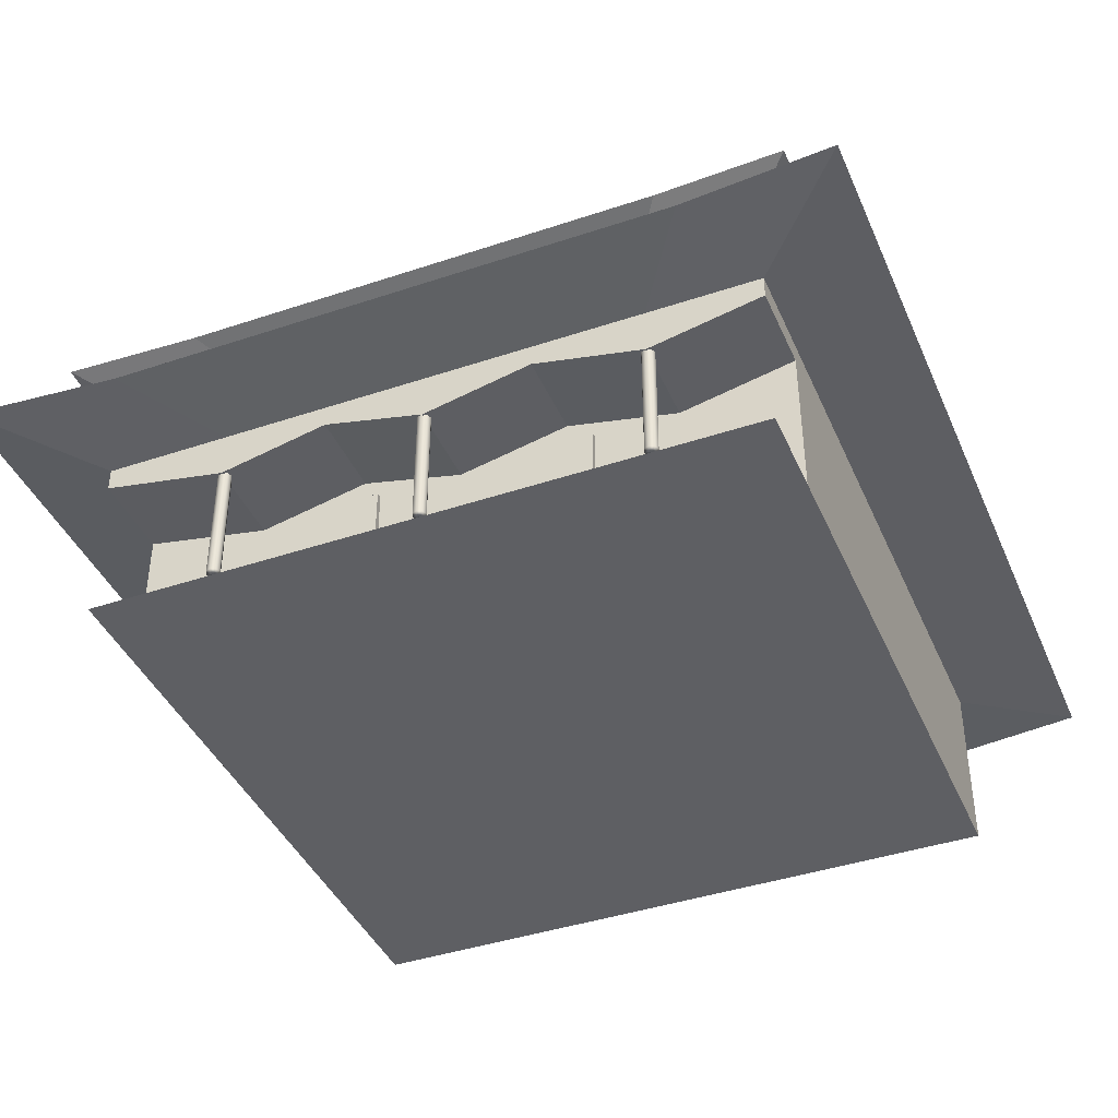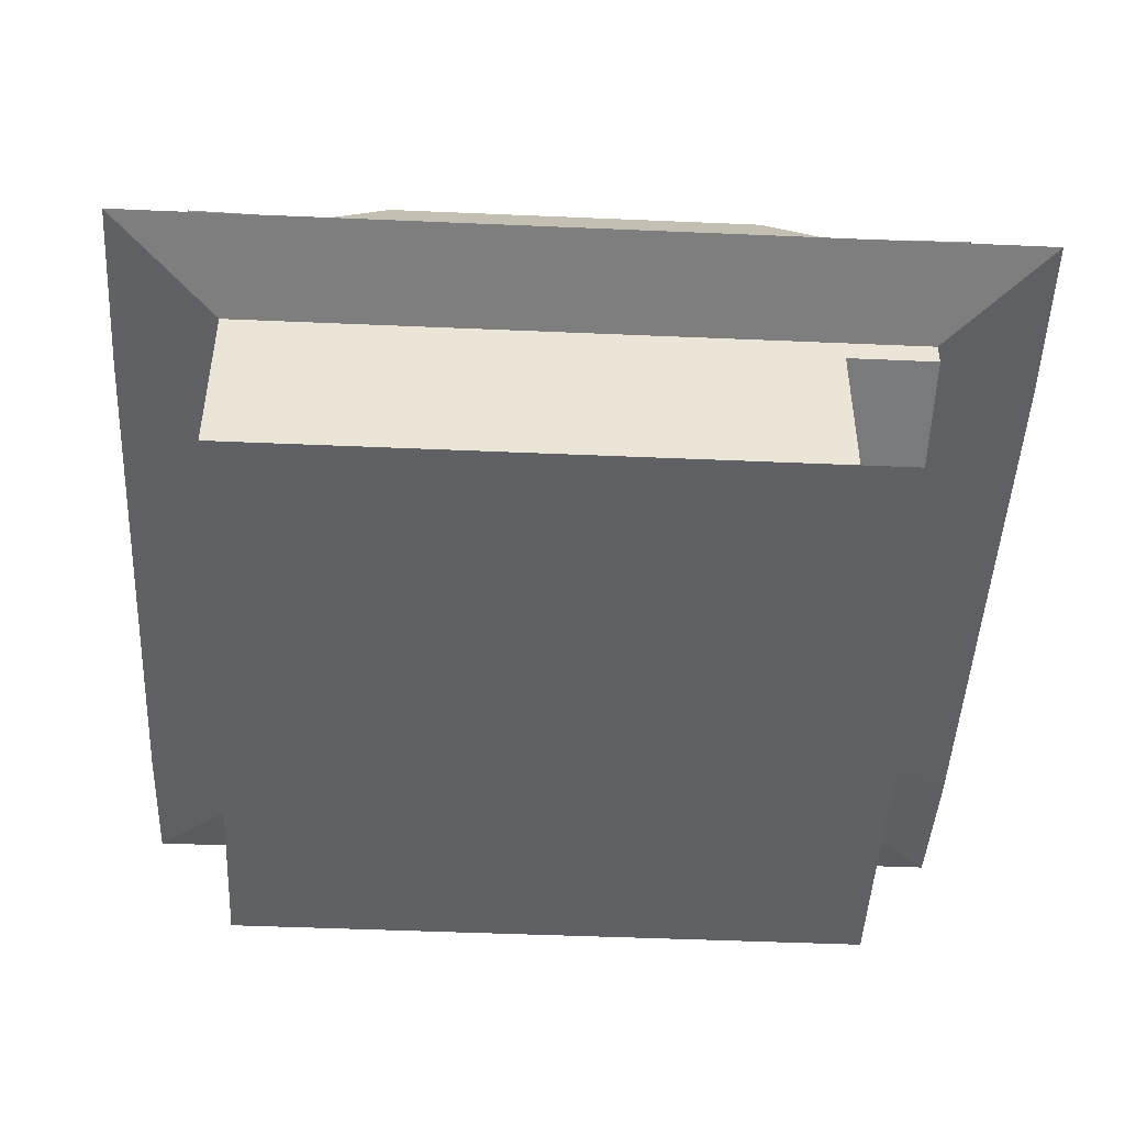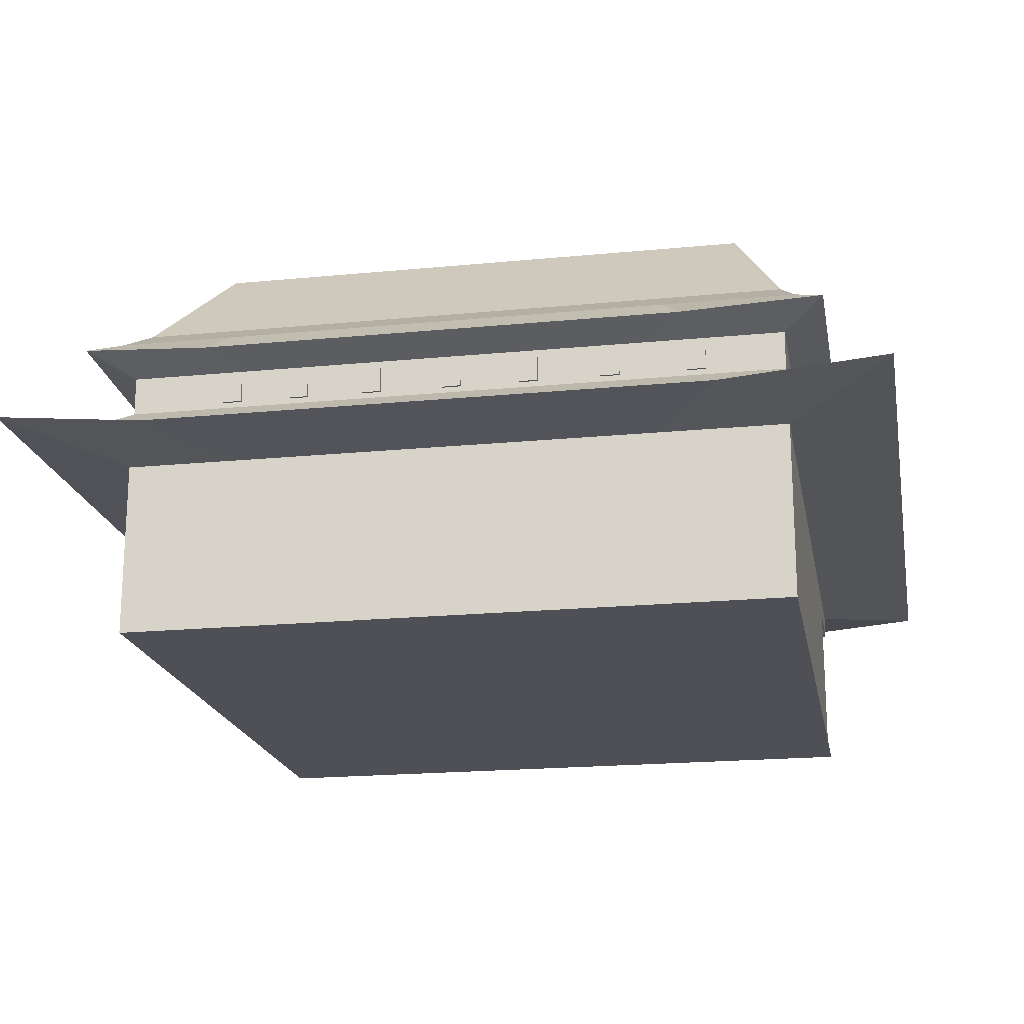
<metadata>
{"format":"obj","ext":"obj","renderer":"f3d","projection":"perspective","resolution":1024,"background":"white","views":[{"elev":-41.1,"azim":22.2,"up":"+Y"},{"elev":-47.2,"azim":-92.8,"up":"+Y"},{"elev":-19.4,"azim":-169.6,"up":"+Y"}]}
</metadata>
<code>
g default
v -34.4 1.73 1.327
v -31.61 1.73 1.327
v -34.16 3.575 0.7266
v -31.85 3.575 0.7266
v -34.16 3.575 -0.8565
v -31.85 3.575 -0.8565
v -34.4 1.73 -1.457
v -31.61 1.73 -1.457
v -34.4 2.364 1.327
v -31.61 2.364 1.327
v -31.61 2.364 -1.457
v -34.4 2.364 -1.457
v -34.4 2.459 -1.457
v -31.61 2.459 -1.457
v -31.61 2.459 1.327
v -34.4 2.459 1.327
v -34.4 1.73 0.9611
v -31.61 1.73 0.9547
v -31.61 2.364 0.9645
v -34.4 2.364 0.961
v -33.87 1.73 1.327
v -33.87 1.73 -1.457
v -33.87 2.364 -1.457
v -33.87 2.459 -1.457
v -33.73 3.575 -0.8565
v -33.73 3.575 0.7266
v -33.87 2.459 1.327
v -33.87 2.264 1.327
v -33.87 2.264 0.9613
v -33.87 1.73 0.9613
v -33.43 2.364 -1.457
v -33.43 1.73 -1.457
v -33.43 1.73 1.327
v -33.43 1.73 0.9613
v -33.43 2.364 0.9613
v -33.43 2.364 1.327
v -33.43 2.459 1.327
v -33.36 3.575 0.7266
v -33.36 3.575 -0.8565
v -33.43 2.459 -1.457
v -33.01 2.364 -1.457
v -33.01 1.73 -1.457
v -33.01 1.73 1.327
v -33.01 1.73 0.9613
v -33.01 2.264 0.9613
v -33.01 2.264 1.327
v -33.01 2.459 1.327
v -33.01 3.575 0.7266
v -33.01 3.575 -0.8565
v -33.01 2.459 -1.457
v -32.55 2.364 -1.457
v -32.55 1.73 -1.457
v -32.55 1.73 1.327
v -32.55 1.73 0.9613
v -32.55 2.364 0.9613
v -32.55 2.364 1.327
v -32.55 2.459 1.327
v -32.63 3.575 0.7266
v -32.63 3.575 -0.8565
v -32.55 2.459 -1.457
v -32.09 2.364 -1.457
v -32.09 1.73 -1.457
v -32.09 1.73 1.327
v -32.09 1.73 0.9613
v -32.09 2.264 0.9613
v -32.09 2.264 1.327
v -32.09 2.459 1.327
v -32.24 3.575 0.7266
v -32.24 3.575 -0.8565
v -32.09 2.459 -1.457
v -34.83 2.551 -1.884
v -34.14 2.492 -1.884
v -33.56 2.492 -1.884
v -33 2.492 -1.884
v -32.41 2.492 -1.884
v -31.81 2.492 -1.884
v -31.19 2.551 -1.884
v -31.19 2.551 1.754
v -31.81 2.492 1.754
v -32.41 2.492 1.754
v -33 2.492 1.754
v -33.56 2.492 1.754
v -34.14 2.492 1.754
v -34.83 2.551 1.754
v -34.39 2.702 -1.451
v -33.87 2.702 -1.451
v -33.43 2.702 -1.451
v -33.01 2.702 -1.451
v -32.56 2.702 -1.451
v -32.09 2.702 -1.451
v -31.62 2.702 -1.451
v -31.62 2.702 1.322
v -32.09 2.702 1.322
v -32.56 2.702 1.322
v -33.01 2.702 1.322
v -33.43 2.702 1.322
v -33.87 2.702 1.322
v -34.39 2.702 1.322
v -34.39 2.863 -1.452
v -33.87 2.863 -1.452
v -33.43 2.863 -1.452
v -33.01 2.863 -1.452
v -32.56 2.863 -1.452
v -32.09 2.863 -1.452
v -31.62 2.863 -1.452
v -31.62 2.863 1.323
v -32.09 2.863 1.323
v -32.56 2.863 1.323
v -33.01 2.863 1.323
v -33.43 2.863 1.323
v -33.87 2.863 1.323
v -34.39 2.863 1.323
v -34.56 2.939 -1.62
v -33.98 2.913 -1.62
v -33.48 2.913 -1.62
v -33 2.913 -1.62
v -32.5 2.913 -1.62
v -31.98 2.913 -1.62
v -31.45 2.939 -1.62
v -31.45 2.939 1.49
v -31.98 2.913 1.49
v -32.5 2.913 1.49
v -33 2.913 1.49
v -33.48 2.913 1.49
v -33.98 2.913 1.49
v -34.56 2.939 1.49
v -34.38 3.117 -1.322
v -33.86 3.117 -1.322
v -33.42 3.117 -1.322
v -33.01 3.117 -1.322
v -32.56 3.117 -1.322
v -32.1 3.117 -1.322
v -31.63 3.117 -1.322
v -31.63 3.117 1.192
v -32.1 3.117 1.192
v -32.56 3.117 1.192
v -33.01 3.117 1.192
v -33.42 3.117 1.192
v -33.86 3.117 1.192
v -34.38 3.117 1.192
v -33.98 2.571 -1.633
v -34.58 2.571 -1.633
v -34.58 2.571 1.503
v -33.98 2.571 1.503
v -33.48 2.571 1.503
v -33 2.571 1.503
v -32.5 2.571 1.503
v -31.97 2.571 1.503
v -31.44 2.571 1.503
v -31.44 2.571 -1.633
v -31.97 2.571 -1.633
v -32.5 2.571 -1.633
v -33 2.571 -1.633
v -33.48 2.571 -1.633
v -33.9 3.004 -1.504
v -34.45 3.004 -1.504
v -34.45 3.004 1.374
v -33.9 3.004 1.374
v -33.44 3.004 1.374
v -33.01 3.004 1.374
v -32.54 3.004 1.374
v -32.06 3.004 1.374
v -31.57 3.004 1.374
v -31.57 3.004 -1.504
v -32.06 3.004 -1.504
v -32.54 3.004 -1.504
v -33.01 3.004 -1.504
v -33.44 3.004 -1.504
v -34.09 2.516 -1.807
v -34.75 2.56 -1.807
v -34.75 2.557 1.677
v -34.09 2.516 1.677
v -33.53 2.516 1.677
v -33 2.516 1.677
v -32.44 2.516 1.677
v -31.86 2.516 1.677
v -31.26 2.586 1.677
v -31.26 2.561 -1.807
v -31.86 2.516 -1.807
v -32.44 2.516 -1.807
v -33 2.516 -1.807
v -33.53 2.516 -1.807
v -34.4 2.459 0.5274
v -34.83 2.551 0.709
v -34.75 2.57 0.6763
v -34.58 2.571 0.6024
v -34.39 2.702 0.525
v -34.39 2.863 0.5254
v -34.56 2.913 0.5967
v -34.45 3.004 0.5472
v -34.38 3.117 0.4698
v -34.16 3.575 0.4266
v -33.73 3.575 0.4266
v -33.36 3.575 0.4266
v -33.01 3.575 0.4266
v -32.63 3.575 0.4266
v -32.24 3.575 0.4266
v -31.85 3.575 0.4266
v -31.63 3.117 0.4698
v -31.57 3.004 0.5472
v -31.45 2.913 0.5967
v -31.62 2.863 0.5254
v -31.62 2.702 0.525
v -31.44 2.571 0.6024
v -31.26 2.564 0.6763
v -31.19 2.551 0.709
v -31.61 2.459 0.5274
v -31.61 2.459 -0.8494
v -31.19 2.551 -1.09
v -31.26 2.564 -1.047
v -31.44 2.571 -0.9488
v -31.62 2.702 -0.8462
v -31.62 2.863 -0.8468
v -31.45 2.913 -0.9412
v -31.57 3.004 -0.8756
v -31.63 3.117 -0.7732
v -31.85 3.575 -0.7159
v -32.24 3.575 -0.7159
v -32.63 3.575 -0.7159
v -33.01 3.575 -0.7159
v -33.36 3.575 -0.7159
v -33.73 3.575 -0.7159
v -34.16 3.575 -0.7159
v -34.38 3.117 -0.7732
v -34.45 3.004 -0.8756
v -34.56 2.913 -0.9412
v -34.39 2.863 -0.8468
v -34.39 2.702 -0.8462
v -34.58 2.571 -0.9488
v -34.75 2.57 -1.047
v -34.83 2.551 -1.09
v -34.4 2.459 -0.8494
g pCube23
f 27 28 36 37
f 221 222 193 194
f 23 24 40 31
f 21 22 32 33
f 10 19 11 14 208 207 15
f 12 20 9 16 183 232 13
f 29 30 34 35
f 19 18 8 11
f 22 23 31 32
f 24 72 73 40
f 206 207 208 209
f 82 83 27 37
f 231 232 183 184
f 30 21 33 34
f 35 36 28 29
f 7 22 21 1 17
f 12 23 22 7
f 13 24 23 12
f 71 72 24 13
f 192 193 222 223
f 16 27 83 84
f 9 28 27 16
f 29 28 9 20
f 17 30 29 20
f 1 21 30 17
f 32 31 41 42
f 33 32 42 43
f 34 33 43 44
f 35 34 44 45
f 45 46 36 35
f 37 36 46 47
f 81 82 37 47
f 220 221 194 195
f 40 73 74 50
f 31 40 50 41
f 42 41 51 52
f 43 42 52 53
f 44 43 53 54
f 45 44 54 55
f 55 56 46 45
f 47 46 56 57
f 80 81 47 57
f 219 220 195 196
f 50 74 75 60
f 41 50 60 51
f 52 51 61 62
f 53 52 62 63
f 54 53 63 64
f 55 54 64 65
f 65 66 56 55
f 57 56 66 67
f 79 80 57 67
f 218 219 196 197
f 60 75 76 70
f 51 60 70 61
f 62 61 11 8
f 63 62 8 18 2
f 64 63 2 18
f 65 64 18 19
f 10 66 65 19
f 67 66 10 15
f 78 79 67 15
f 217 218 197 198
f 70 76 77 14
f 61 70 14 11
f 7 17 20 12
f 85 86 141 142
f 154 141 86 87
f 153 154 87 88
f 152 153 88 89
f 151 152 89 90
f 150 151 90 91
f 203 204 211 212
f 92 93 148 149
f 93 94 147 148
f 94 95 146 147
f 95 96 145 146
f 96 97 144 145
f 143 144 97 98
f 228 229 186 187
f 99 100 86 85
f 87 86 100 101
f 88 87 101 102
f 89 88 102 103
f 90 89 103 104
f 91 90 104 105
f 202 203 212 213
f 106 107 93 92
f 107 108 94 93
f 108 109 95 94
f 109 110 96 95
f 110 111 97 96
f 98 97 111 112
f 227 228 187 188
f 113 114 100 99
f 101 100 114 115
f 102 101 115 116
f 103 102 116 117
f 104 103 117 118
f 105 104 118 119
f 201 202 213 214
f 120 121 107 106
f 121 122 108 107
f 122 123 109 108
f 123 124 110 109
f 124 125 111 110
f 112 111 125 126
f 226 227 188 189
f 127 128 155 156
f 168 155 128 129
f 167 168 129 130
f 166 167 130 131
f 165 166 131 132
f 164 165 132 133
f 199 200 215 216
f 134 135 162 163
f 135 136 161 162
f 136 137 160 161
f 137 138 159 160
f 138 139 158 159
f 157 158 139 140
f 224 225 190 191
f 5 25 128 127
f 129 128 25 39
f 130 129 39 49
f 131 130 49 59
f 132 131 59 69
f 133 132 69 6
f 198 199 216 217
f 68 135 134 4
f 58 136 135 68
f 48 137 136 58
f 38 138 137 48
f 26 139 138 38
f 140 139 26 3
f 223 224 191 192
f 142 141 169 170
f 229 230 185 186
f 171 172 144 143
f 145 144 172 173
f 146 145 173 174
f 147 146 174 175
f 148 147 175 176
f 149 148 176 177
f 204 205 210 211
f 178 179 151 150
f 179 180 152 151
f 180 181 153 152
f 181 182 154 153
f 182 169 141 154
f 156 155 114 113
f 225 226 189 190
f 126 125 158 157
f 159 158 125 124
f 160 159 124 123
f 161 160 123 122
f 162 161 122 121
f 163 162 121 120
f 200 201 214 215
f 119 118 165 164
f 118 117 166 165
f 117 116 167 166
f 116 115 168 167
f 115 114 155 168
f 170 169 72 71
f 230 231 184 185
f 84 83 172 171
f 173 172 83 82
f 174 173 82 81
f 175 174 81 80
f 176 175 80 79
f 177 176 79 78
f 205 206 209 210
f 77 76 179 178
f 76 75 180 179
f 75 74 181 180
f 74 73 182 181
f 73 72 169 182
f 184 183 16 84
f 185 184 84 171
f 186 185 171 143
f 187 186 143 98
f 188 187 98 112
f 189 188 112 126
f 190 189 126 157
f 191 190 157 140
f 192 191 140 3
f 3 26 193 192
f 194 193 26 38
f 195 194 38 48
f 196 195 48 58
f 197 196 58 68
f 198 197 68 4
f 134 199 198 4
f 163 200 199 134
f 120 201 200 163
f 106 202 201 120
f 92 203 202 106
f 149 204 203 92
f 177 205 204 149
f 78 206 205 177
f 15 207 206 78
f 209 208 14 77
f 210 209 77 178
f 211 210 178 150
f 212 211 150 91
f 213 212 91 105
f 214 213 105 119
f 215 214 119 164
f 216 215 164 133
f 217 216 133 6
f 69 218 217 6
f 59 219 218 69
f 49 220 219 59
f 39 221 220 49
f 25 222 221 39
f 223 222 25 5
f 127 224 223 5
f 156 225 224 127
f 113 226 225 156
f 99 227 226 113
f 85 228 227 99
f 142 229 228 85
f 170 230 229 142
f 71 231 230 170
f 13 232 231 71
g default
v -33.71 2.833 -1.433
v -33.71 2.726 -1.433
v -33.63 2.832 -1.433
v -33.63 2.725 -1.433
v -33.63 2.832 -1.462
v -33.63 2.725 -1.462
v -33.71 2.833 -1.462
v -33.71 2.726 -1.462
g pCube34
f 233 234 236 235
f 235 236 238 237
f 237 238 240 239
f 239 240 234 233
f 234 240 238 236
f 239 233 235 237
g default
v -34.07 2.833 -1.433
v -34.07 2.726 -1.433
v -33.99 2.832 -1.433
v -33.99 2.725 -1.433
v -33.99 2.832 -1.462
v -33.99 2.725 -1.462
v -34.07 2.833 -1.462
v -34.07 2.726 -1.462
g pCube33
f 241 242 244 243
f 243 244 246 245
f 245 246 248 247
f 247 248 242 241
f 242 248 246 244
f 247 241 243 245
g default
v -33.04 2.833 -1.433
v -33.05 2.726 -1.433
v -32.97 2.832 -1.433
v -32.97 2.725 -1.433
v -32.97 2.832 -1.462
v -32.97 2.725 -1.462
v -33.04 2.833 -1.462
v -33.05 2.726 -1.462
g pCube36
f 249 250 252 251
f 251 252 254 253
f 253 254 256 255
f 255 256 250 249
f 250 256 254 252
f 255 249 251 253
g default
v -32.7 2.833 -1.433
v -32.7 2.726 -1.433
v -32.62 2.832 -1.433
v -32.62 2.725 -1.433
v -32.62 2.832 -1.462
v -32.62 2.725 -1.462
v -32.7 2.833 -1.462
v -32.7 2.726 -1.462
g pCube38
f 257 258 260 259
f 259 260 262 261
f 261 262 264 263
f 263 264 258 257
f 258 264 262 260
f 263 257 259 261
g default
v -32.39 2.833 -1.433
v -32.39 2.726 -1.433
v -32.31 2.832 -1.433
v -32.31 2.725 -1.433
v -32.31 2.832 -1.462
v -32.31 2.725 -1.462
v -32.39 2.833 -1.462
v -32.39 2.726 -1.462
g pCube37
f 265 266 268 267
f 267 268 270 269
f 269 270 272 271
f 271 272 266 265
f 266 272 270 268
f 271 265 267 269
g default
v -33.37 2.833 1.332
v -33.37 2.726 1.332
v -33.29 2.832 1.332
v -33.29 2.725 1.332
v -33.29 2.832 1.302
v -33.29 2.725 1.302
v -33.37 2.833 1.302
v -33.37 2.726 1.302
g pCube30
f 273 274 276 275
f 275 276 278 277
f 277 278 280 279
f 279 280 274 273
f 274 280 278 276
f 279 273 275 277
g default
v -32.39 2.833 1.332
v -32.39 2.726 1.332
v -32.31 2.832 1.332
v -32.31 2.725 1.332
v -32.31 2.832 1.302
v -32.31 2.725 1.302
v -32.39 2.833 1.302
v -32.39 2.726 1.302
g pCube29
f 281 282 284 283
f 283 284 286 285
f 285 286 288 287
f 287 288 282 281
f 282 288 286 284
f 287 281 283 285
g default
v -33.37 2.833 -1.433
v -33.37 2.726 -1.433
v -33.29 2.832 -1.433
v -33.29 2.725 -1.433
v -33.29 2.832 -1.462
v -33.29 2.725 -1.462
v -33.37 2.833 -1.462
v -33.37 2.726 -1.462
g pCube35
f 289 290 292 291
f 291 292 294 293
f 293 294 296 295
f 295 296 290 289
f 290 296 294 292
f 295 289 291 293
g default
v -32.09 2.833 -1.433
v -32.1 2.726 -1.433
v -32.02 2.832 -1.433
v -32.02 2.725 -1.433
v -32.02 2.832 -1.462
v -32.02 2.725 -1.462
v -32.09 2.833 -1.462
v -32.1 2.726 -1.462
g pCube39
f 297 298 300 299
f 299 300 302 301
f 301 302 304 303
f 303 304 298 297
f 298 304 302 300
f 303 297 299 301
g default
v -32.66 1.787 0.9851
v -32.44 1.787 0.9851
v -32.66 2.264 0.9851
v -32.44 2.264 0.9851
v -32.66 2.264 0.9251
v -32.44 2.264 0.9251
v -32.66 1.787 0.9251
v -32.44 1.787 0.9251
g pCube24
f 305 306 308 307
f 307 308 310 309
f 309 310 312 311
f 311 312 306 305
f 306 312 310 308
f 311 305 307 309
g default
v -32.7 2.833 1.332
v -32.7 2.726 1.332
v -32.62 2.832 1.332
v -32.62 2.725 1.332
v -32.62 2.832 1.302
v -32.62 2.725 1.302
v -32.7 2.833 1.302
v -32.7 2.726 1.302
g pCube27
f 313 314 316 315
f 315 316 318 317
f 317 318 320 319
f 319 320 314 313
f 314 320 318 316
f 319 313 315 317
g default
v -34.07 2.833 1.332
v -34.07 2.726 1.332
v -33.99 2.832 1.332
v -33.99 2.725 1.332
v -33.99 2.832 1.302
v -33.99 2.725 1.302
v -34.07 2.833 1.302
v -34.07 2.726 1.302
g pCube32
f 321 322 324 323
f 323 324 326 325
f 325 326 328 327
f 327 328 322 321
f 322 328 326 324
f 327 321 323 325
g default
v -33.71 2.833 1.332
v -33.71 2.726 1.332
v -33.63 2.832 1.332
v -33.63 2.725 1.332
v -33.63 2.832 1.302
v -33.63 2.725 1.302
v -33.71 2.833 1.302
v -33.71 2.726 1.302
g pCube31
f 329 330 332 331
f 331 332 334 333
f 333 334 336 335
f 335 336 330 329
f 330 336 334 332
f 335 329 331 333
g default
v -33.86 1.77 1.275
v -33.88 1.77 1.266
v -33.9 1.77 1.275
v -33.9 1.77 1.295
v -33.9 1.77 1.315
v -33.88 1.77 1.323
v -33.86 1.77 1.315
v -33.85 1.77 1.295
v -33.86 2.274 1.275
v -33.88 2.274 1.266
v -33.9 2.274 1.275
v -33.9 2.274 1.295
v -33.9 2.274 1.315
v -33.88 2.274 1.323
v -33.86 2.274 1.315
v -33.85 2.274 1.295
v -33.88 1.77 1.295
v -33.88 2.274 1.295
g pCylinder1
f 337 338 346 345
f 338 339 347 346
f 339 340 348 347
f 340 341 349 348
f 341 342 350 349
f 342 343 351 350
f 343 344 352 351
f 344 337 345 352
f 338 337 353
f 339 338 353
f 340 339 353
f 341 340 353
f 342 341 353
f 343 342 353
f 344 343 353
f 337 344 353
f 345 346 354
f 346 347 354
f 347 348 354
f 348 349 354
f 349 350 354
f 350 351 354
f 351 352 354
f 352 345 354
g default
v -32.99 1.77 1.275
v -33.01 1.77 1.266
v -33.03 1.77 1.275
v -33.04 1.77 1.295
v -33.03 1.77 1.315
v -33.01 1.77 1.323
v -32.99 1.77 1.315
v -32.98 1.77 1.295
v -32.99 2.274 1.275
v -33.01 2.274 1.266
v -33.03 2.274 1.275
v -33.04 2.274 1.295
v -33.03 2.274 1.315
v -33.01 2.274 1.323
v -32.99 2.274 1.315
v -32.98 2.274 1.295
v -33.01 1.77 1.295
v -33.01 2.274 1.295
g pCylinder2
f 355 356 364 363
f 356 357 365 364
f 357 358 366 365
f 358 359 367 366
f 359 360 368 367
f 360 361 369 368
f 361 362 370 369
f 362 355 363 370
f 356 355 371
f 357 356 371
f 358 357 371
f 359 358 371
f 360 359 371
f 361 360 371
f 362 361 371
f 355 362 371
f 363 364 372
f 364 365 372
f 365 366 372
f 366 367 372
f 367 368 372
f 368 369 372
f 369 370 372
f 370 363 372
g default
v -32.07 1.77 1.275
v -32.09 1.77 1.266
v -32.11 1.77 1.275
v -32.12 1.77 1.295
v -32.11 1.77 1.315
v -32.09 1.77 1.323
v -32.07 1.77 1.315
v -32.06 1.77 1.295
v -32.07 2.274 1.275
v -32.09 2.274 1.266
v -32.11 2.274 1.275
v -32.12 2.274 1.295
v -32.11 2.274 1.315
v -32.09 2.274 1.323
v -32.07 2.274 1.315
v -32.06 2.274 1.295
v -32.09 1.77 1.295
v -32.09 2.274 1.295
g pCylinder3
f 373 374 382 381
f 374 375 383 382
f 375 376 384 383
f 376 377 385 384
f 377 378 386 385
f 378 379 387 386
f 379 380 388 387
f 380 373 381 388
f 374 373 389
f 375 374 389
f 376 375 389
f 377 376 389
f 378 377 389
f 379 378 389
f 380 379 389
f 373 380 389
f 381 382 390
f 382 383 390
f 383 384 390
f 384 385 390
f 385 386 390
f 386 387 390
f 387 388 390
f 388 381 390
g default
v -33.58 1.787 0.9851
v -33.36 1.787 0.9851
v -33.58 2.264 0.9851
v -33.36 2.264 0.9851
v -33.58 2.264 0.9251
v -33.36 2.264 0.9251
v -33.58 1.787 0.9251
v -33.36 1.787 0.9251
g pCube25
f 391 392 394 393
f 393 394 396 395
f 395 396 398 397
f 397 398 392 391
f 392 398 396 394
f 397 391 393 395
g default
v -33.04 2.833 1.332
v -33.05 2.726 1.332
v -32.97 2.832 1.332
v -32.97 2.725 1.332
v -32.97 2.832 1.302
v -32.97 2.725 1.302
v -33.04 2.833 1.302
v -33.05 2.726 1.302
g pCube26
f 399 400 402 401
f 401 402 404 403
f 403 404 406 405
f 405 406 400 399
f 400 406 404 402
f 405 399 401 403
g default
v -32.09 2.833 1.332
v -32.1 2.726 1.332
v -32.02 2.832 1.332
v -32.02 2.725 1.332
v -32.02 2.832 1.302
v -32.02 2.725 1.302
v -32.09 2.833 1.302
v -32.1 2.726 1.302
g pCube28
f 407 408 410 409
f 409 410 412 411
f 411 412 414 413
f 413 414 408 407
f 408 414 412 410
f 413 407 409 411

</code>
